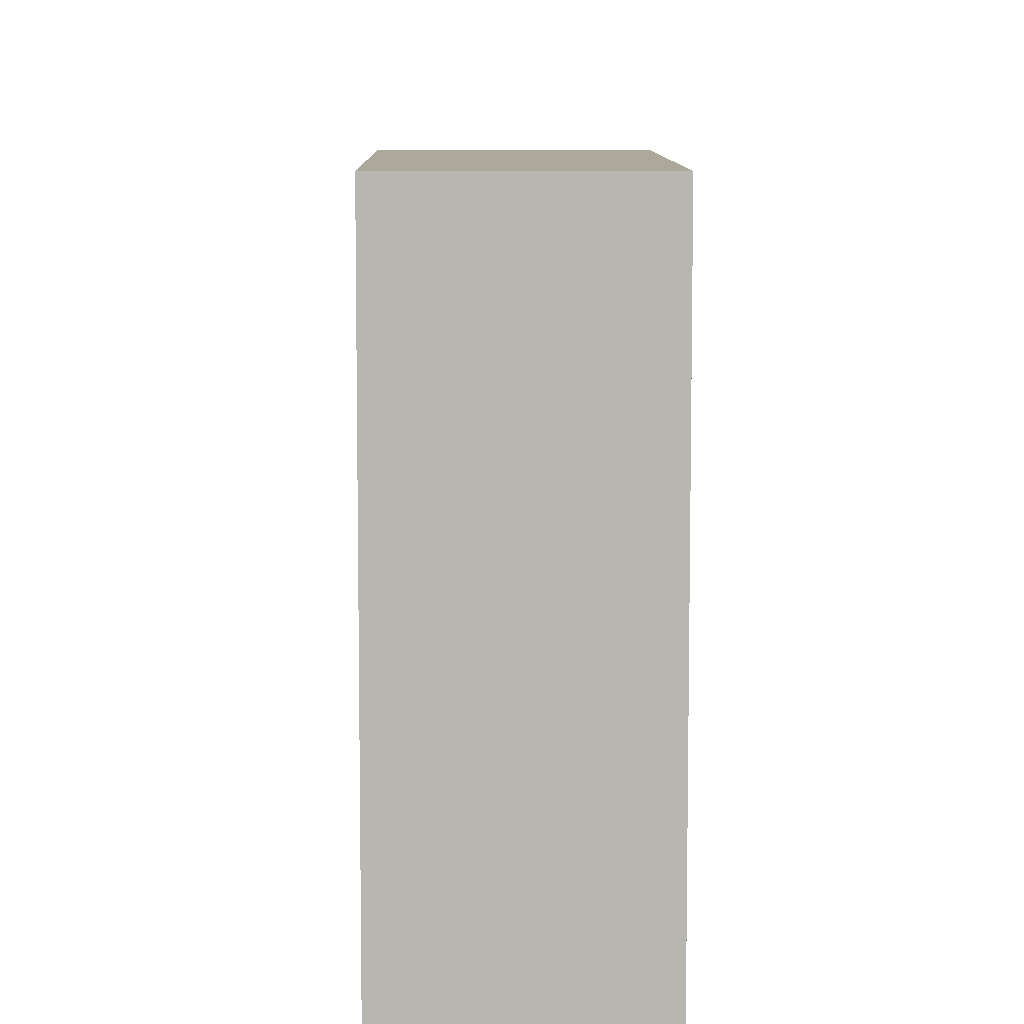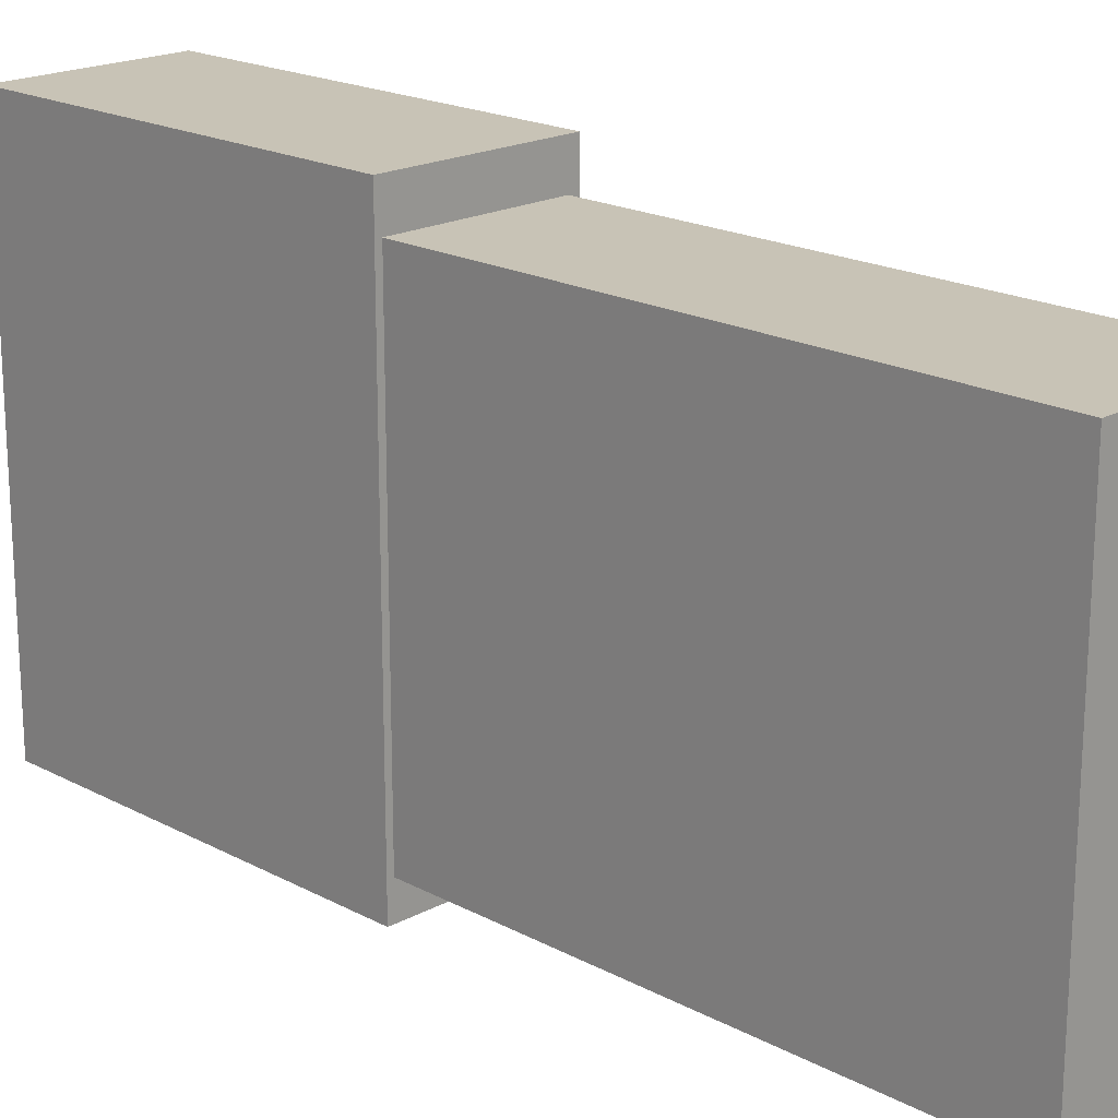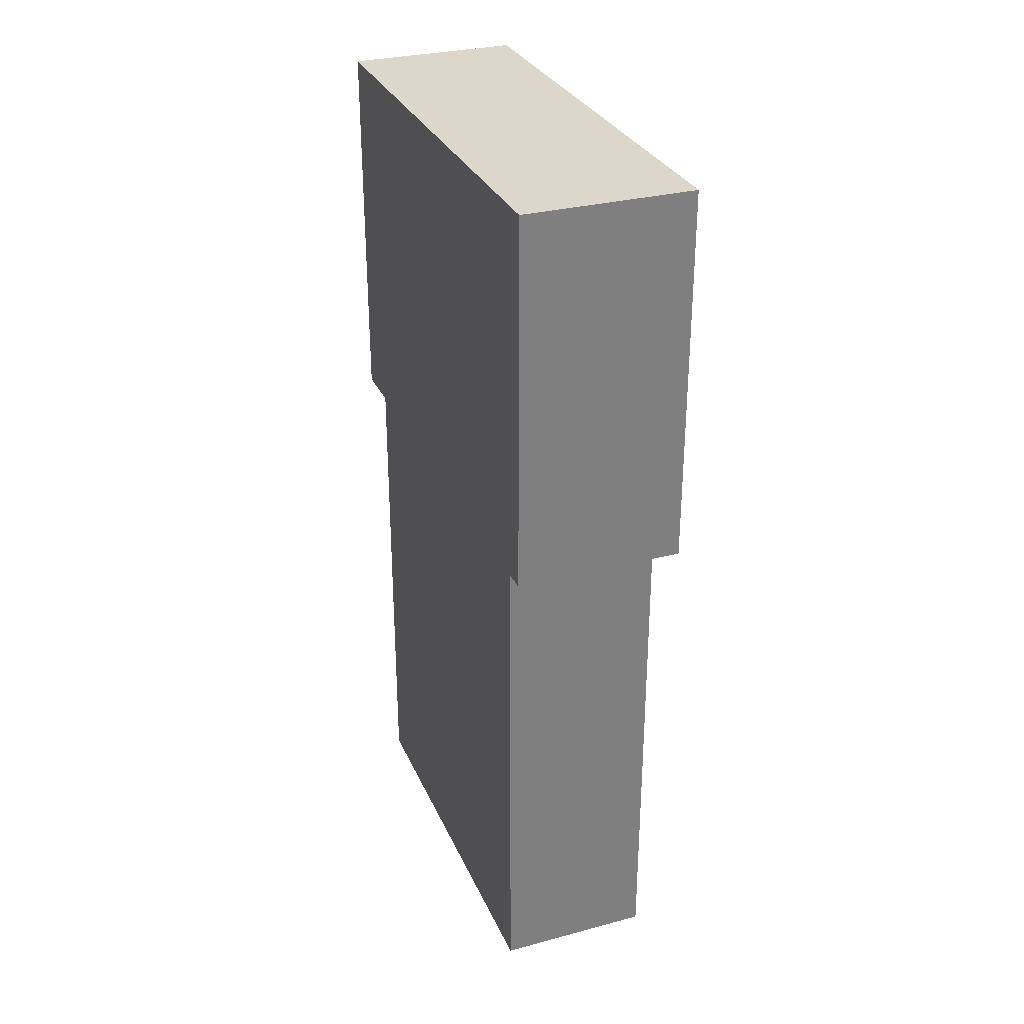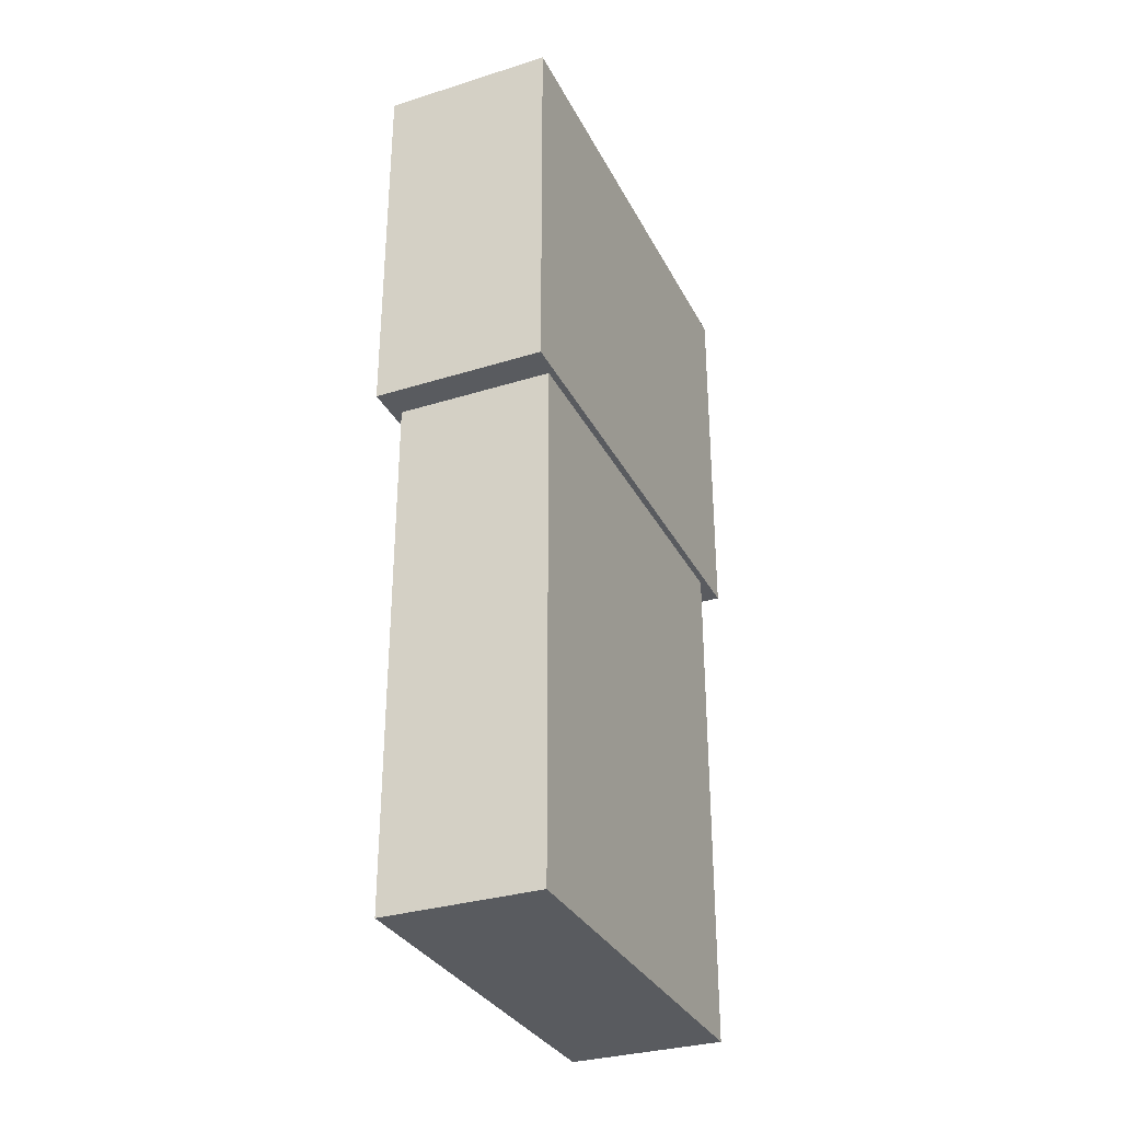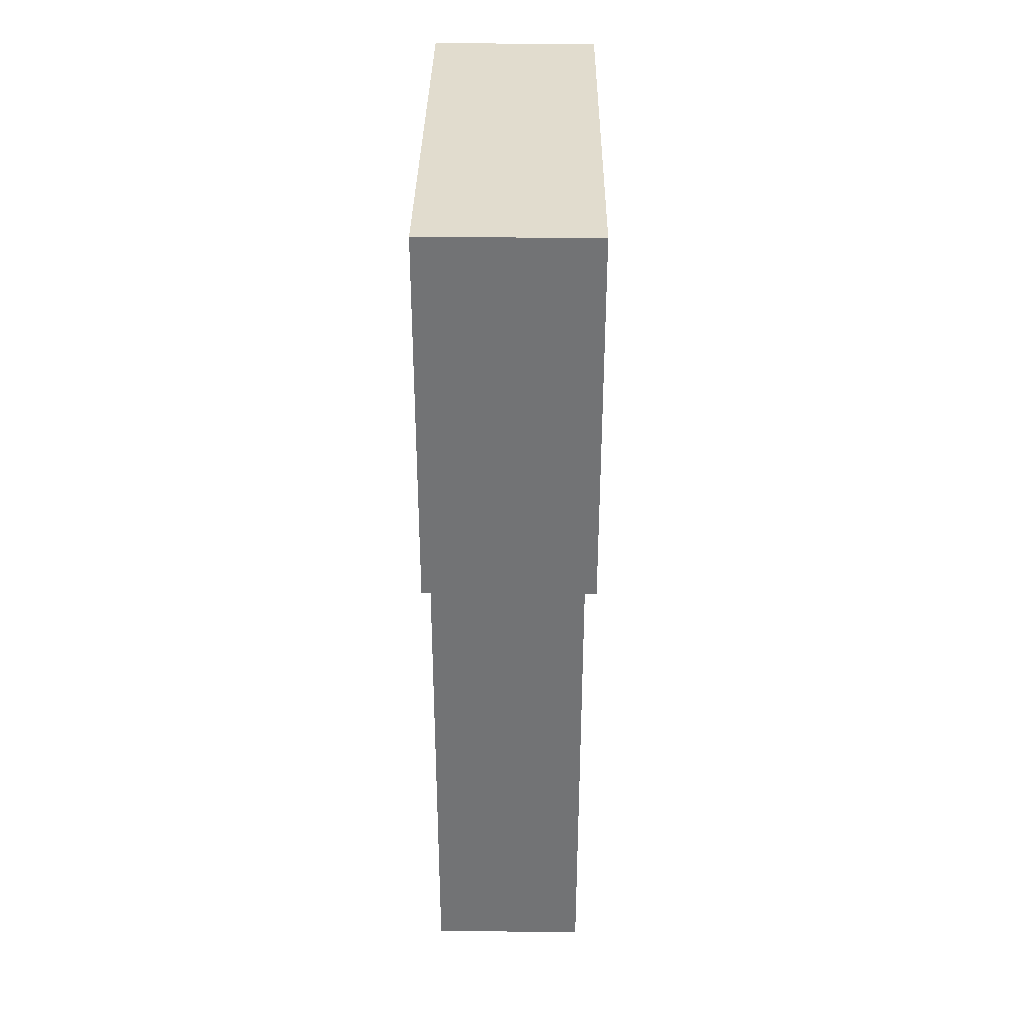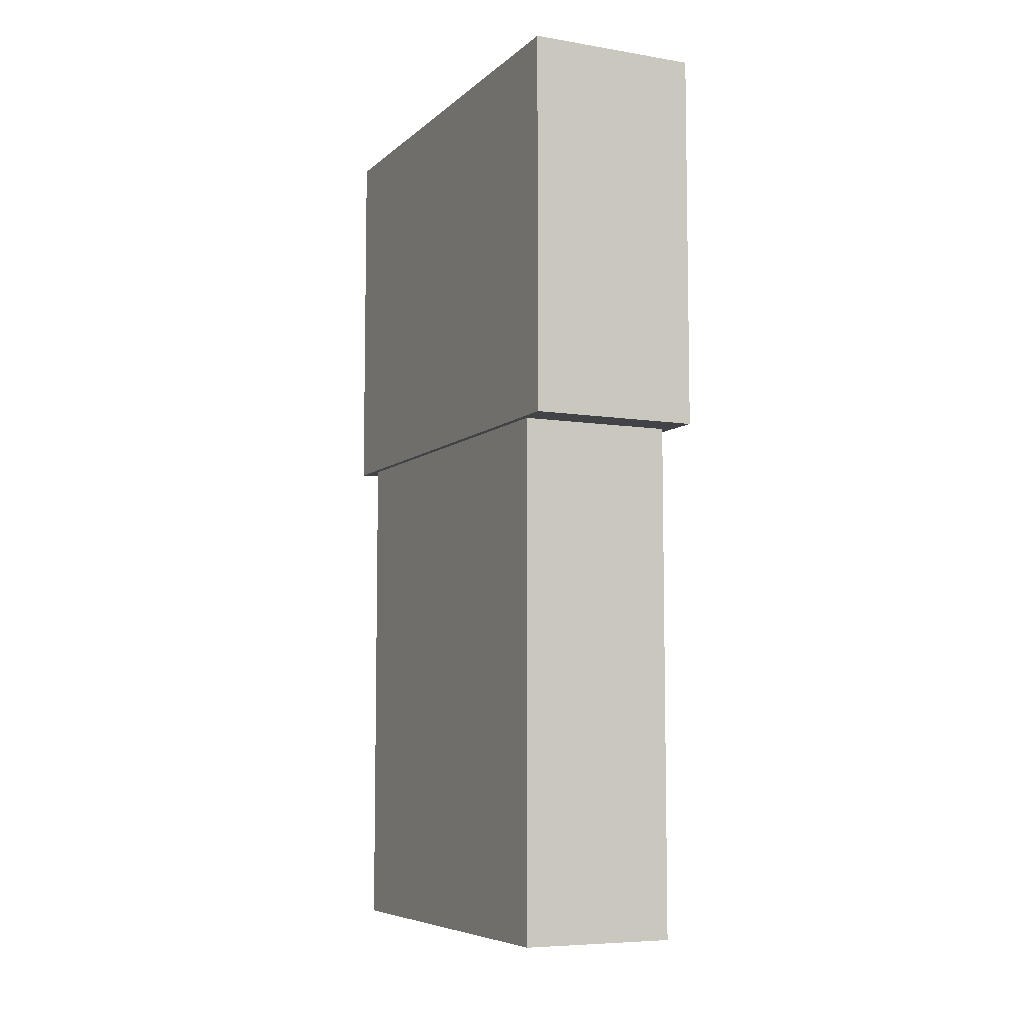
<metadata>
{"format":"obj","ext":"obj","renderer":"f3d","projection":"perspective","resolution":1024,"background":"white","views":[{"elev":8.5,"azim":179.2,"up":"+Z"},{"elev":19.4,"azim":-45.1,"up":"+Z"},{"elev":30.6,"azim":-20.9,"up":"+Y"},{"elev":-32.0,"azim":-156.4,"up":"+Y"},{"elev":34.1,"azim":0.7,"up":"+Y"},{"elev":-7.1,"azim":-25.2,"up":"+Y"}]}
</metadata>
<code>
g default
v -0.137 -0.008934 4.222
v -0.137 1.521 4.222
v -0.137 1.521 3.002
v -0.137 -0.008934 3.002
v 0.2658 0.07237 4.122
v 0.3212 -0.008934 4.222
v 0.3212 1.521 4.222
v 0.2658 1.439 4.122
v 0.3212 1.521 3.002
v 0.2658 1.439 3.102
v 0.3212 -0.008934 3.002
v 0.2658 0.07237 3.102
v -0.1555 1.516 4.335
v -0.1555 2.643 4.335
v -0.1555 2.643 2.906
v -0.1555 1.516 2.906
v 0.2855 1.685 4.166
v 0.351 1.516 4.335
v 0.351 2.643 4.335
v 0.2855 2.474 4.166
v 0.351 2.643 2.906
v 0.2855 2.474 3.075
v 0.351 1.516 2.906
v 0.2855 1.685 3.075
g pCube3
f 4 1 2 3
f 5 6 11 12
f 6 5 8 7
f 7 8 10 9
f 9 10 12 11
f 1 6 7 2
f 2 7 9 3
f 3 9 11 4
f 4 11 6 1
f 5 12 10 8
f 16 13 14 15
f 17 18 23 24
f 18 17 20 19
f 19 20 22 21
f 21 22 24 23
f 13 18 19 14
f 14 19 21 15
f 15 21 23 16
f 16 23 18 13
f 17 24 22 20

</code>
